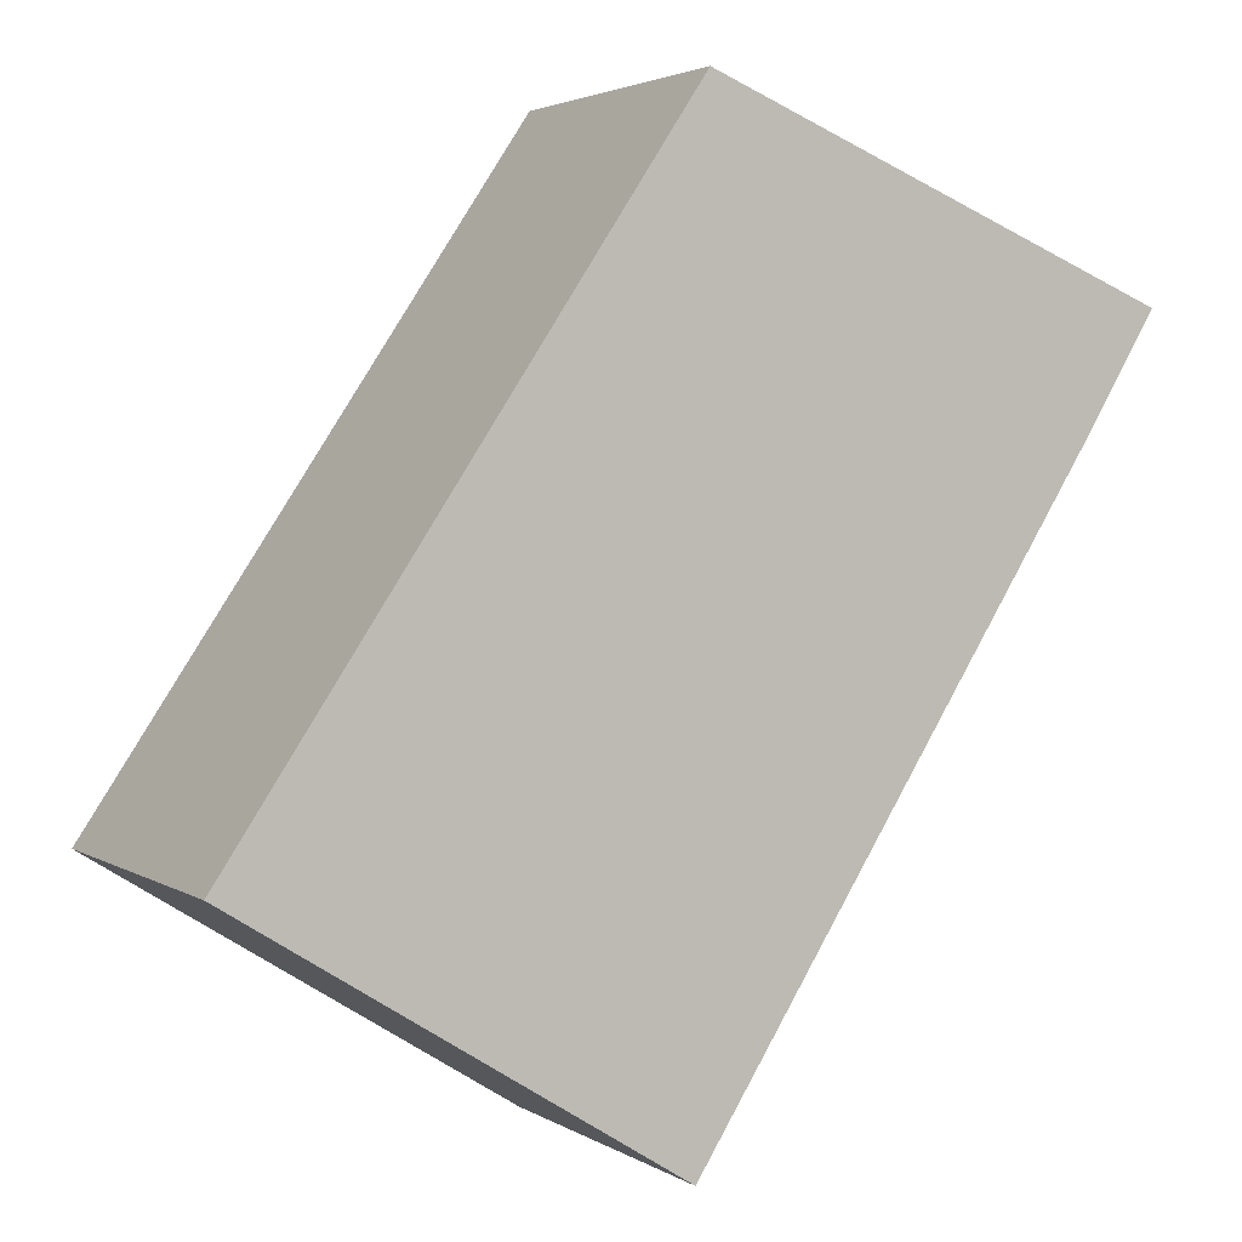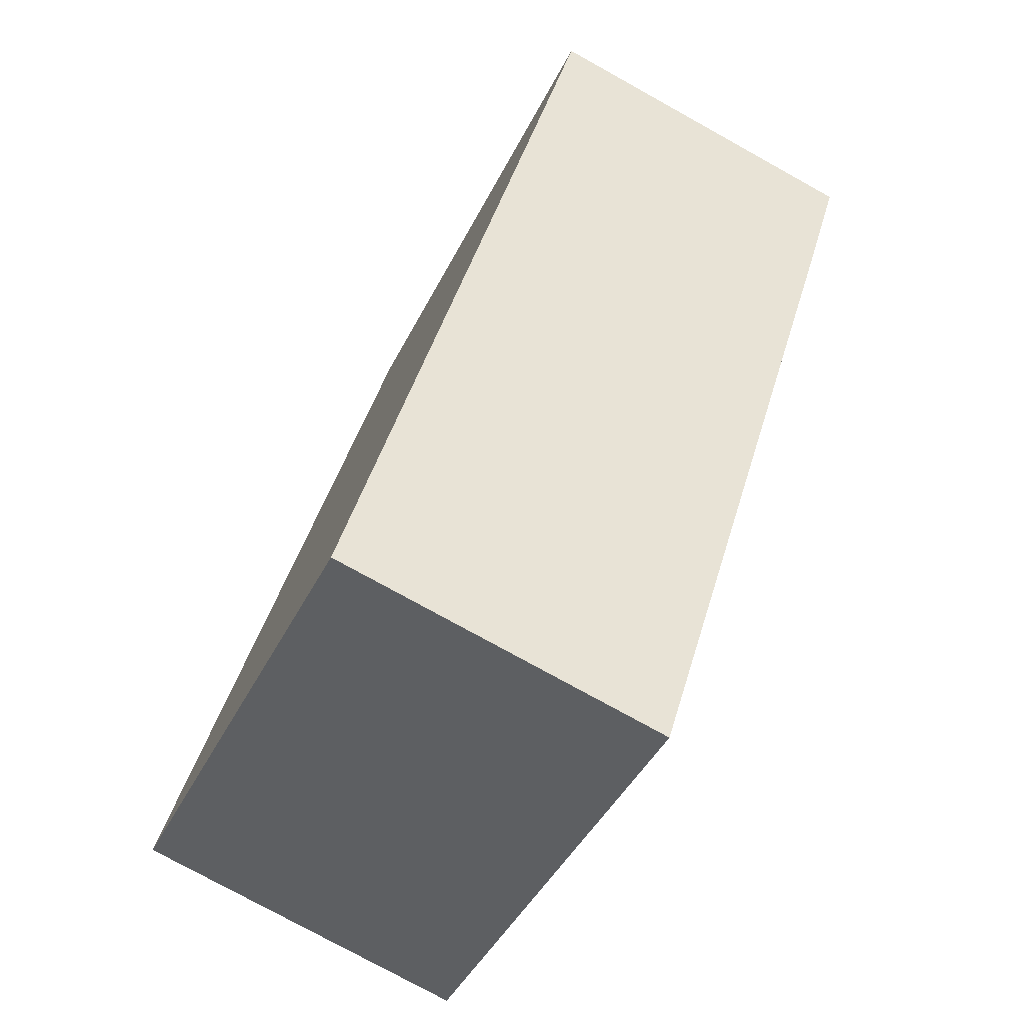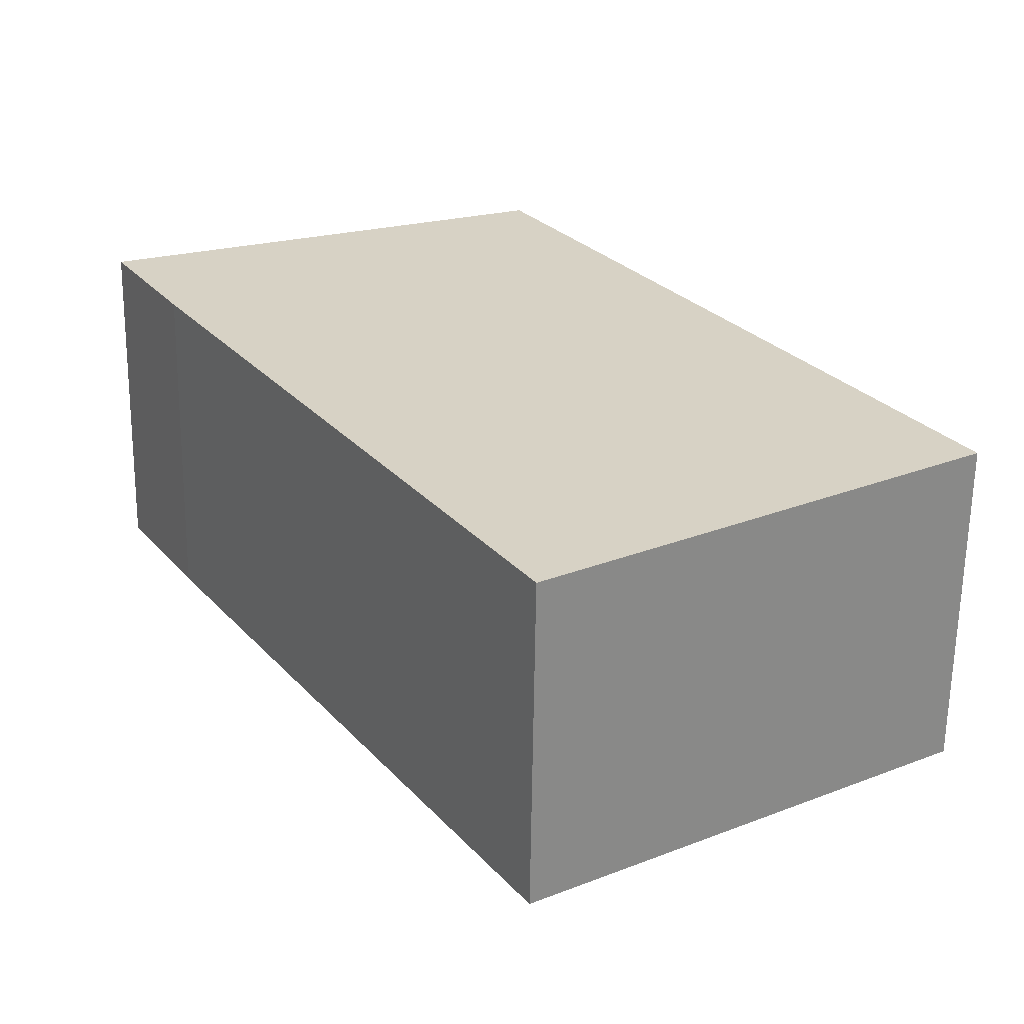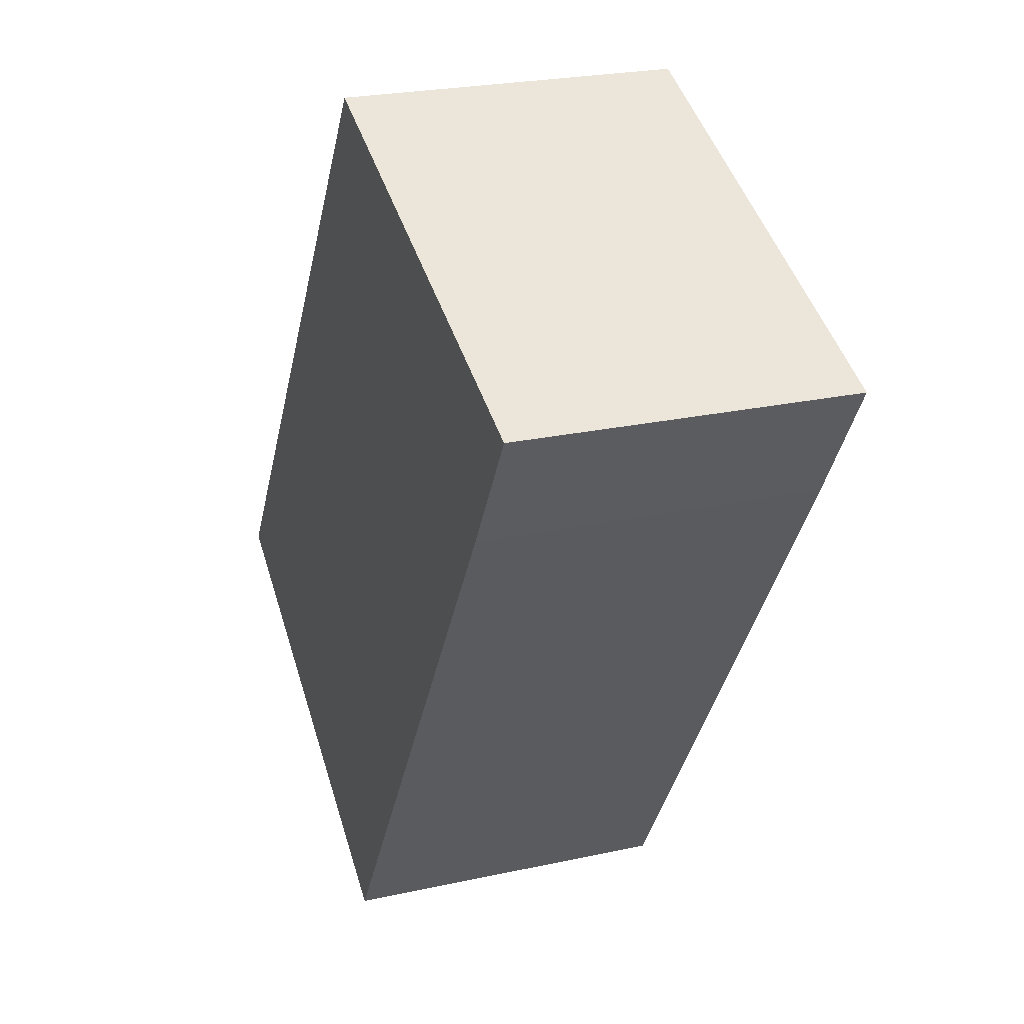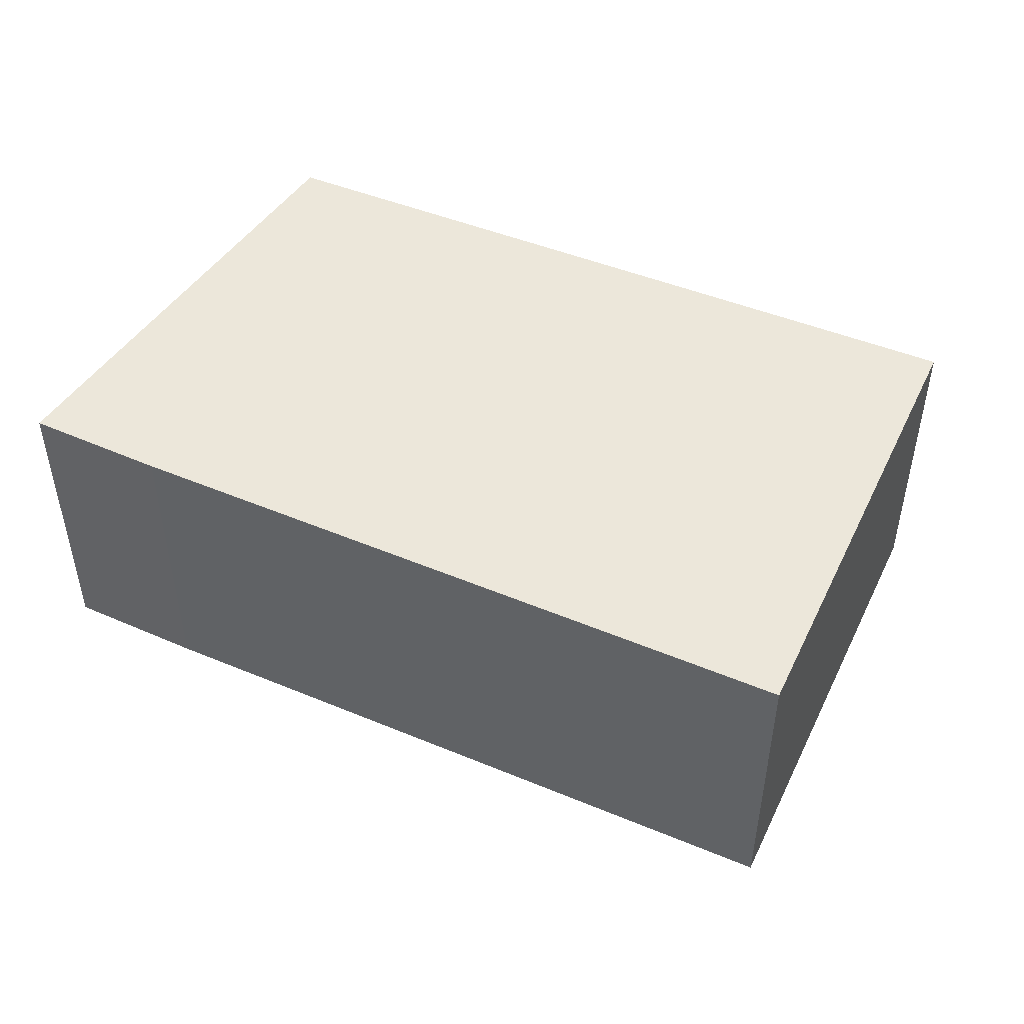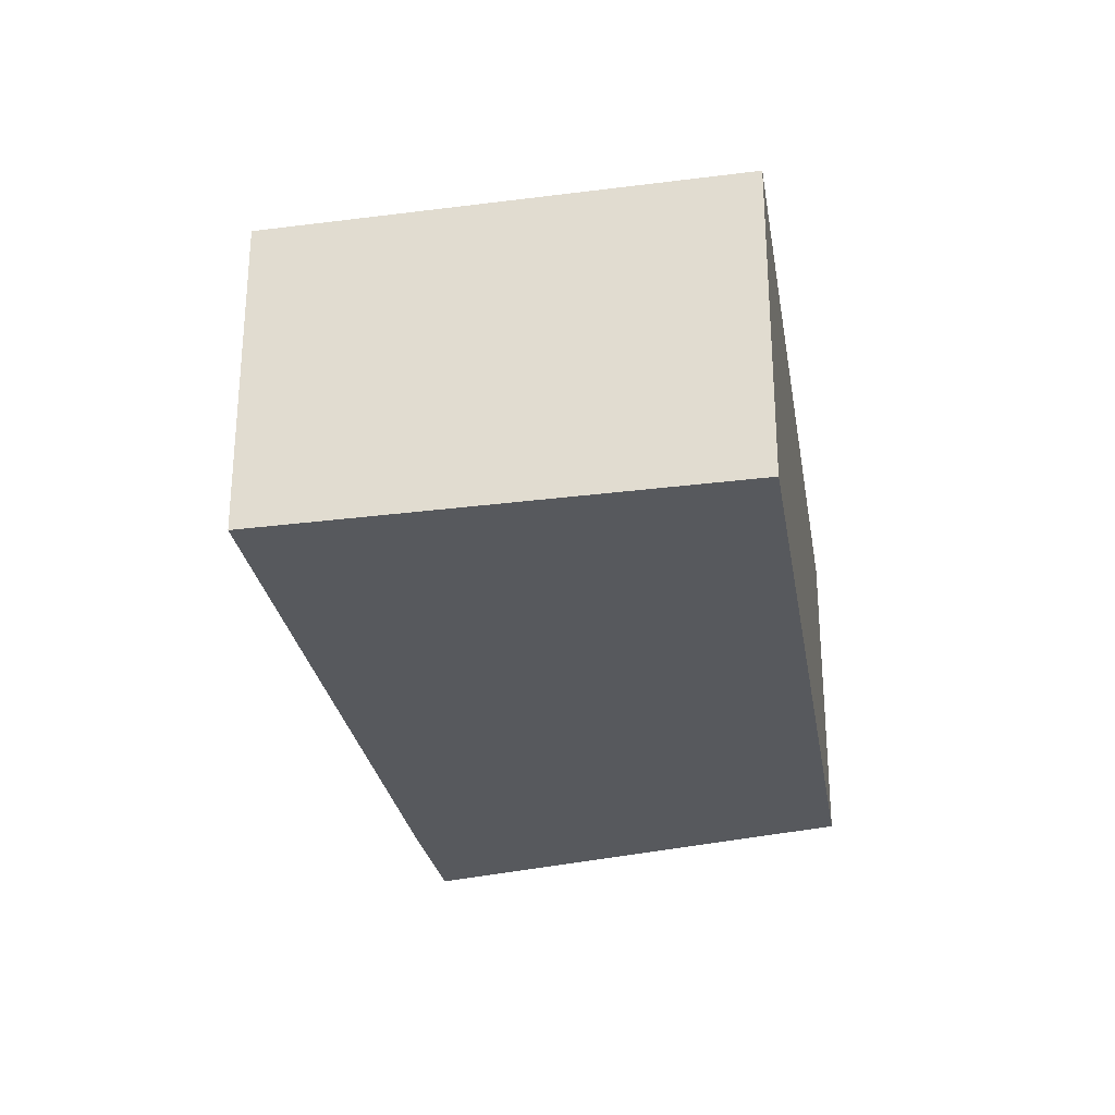
<metadata>
{"format":"obj","ext":"obj","renderer":"f3d","projection":"perspective","resolution":1024,"background":"white","views":[{"elev":3.0,"azim":-27.5,"up":"+Z"},{"elev":-77.0,"azim":61.0,"up":"+Z"},{"elev":-62.7,"azim":179.2,"up":"+Z"},{"elev":24.1,"azim":69.9,"up":"+Z"},{"elev":50.7,"azim":146.9,"up":"+Y"},{"elev":-29.5,"azim":-137.1,"up":"+Y"}]}
</metadata>
<code>
v -0.4091 -0.03724 3.145
v -0.5033 -0.03724 3.204
v -0.4455 -0.03724 3.29
v -0.4063 -0.03724 3.349
v -0.3555 -0.03724 3.328
v -0.3066 -0.03724 3.308
v -0.3233 -0.03724 3.28
v -0.4091 -0.1123 3.145
v -0.3233 -0.1123 3.28
v -0.3066 -0.1123 3.308
v -0.3555 -0.1123 3.328
v -0.4063 -0.1123 3.349
v -0.4455 -0.1123 3.29
v -0.5033 -0.1123 3.204
v -0.3233 -0.1123 3.28
v -0.4091 -0.1123 3.145
v -0.4091 -0.03724 3.145
v -0.3233 -0.03724 3.28
v -0.3066 -0.1123 3.308
v -0.3233 -0.1123 3.28
v -0.3233 -0.03724 3.28
v -0.3066 -0.03724 3.308
v -0.3555 -0.1123 3.328
v -0.3066 -0.1123 3.308
v -0.3066 -0.03724 3.308
v -0.3555 -0.03724 3.328
v -0.4063 -0.1123 3.349
v -0.3555 -0.1123 3.328
v -0.3555 -0.03724 3.328
v -0.4063 -0.03724 3.349
v -0.4455 -0.1123 3.29
v -0.4063 -0.1123 3.349
v -0.4063 -0.03724 3.349
v -0.4455 -0.03724 3.29
v -0.5033 -0.1123 3.204
v -0.4455 -0.1123 3.29
v -0.4455 -0.03724 3.29
v -0.5033 -0.03724 3.204
v -0.4091 -0.1123 3.145
v -0.5033 -0.1123 3.204
v -0.5033 -0.03724 3.204
v -0.4091 -0.03724 3.145
f 1 2 3
f 1 3 4
f 1 4 5
f 1 5 6
f 1 6 7
f 8 9 10
f 8 10 11
f 8 11 12
f 8 12 13
f 8 13 14
f 15 16 17
f 15 17 18
f 19 20 21
f 19 21 22
f 23 24 25
f 23 25 26
f 27 28 29
f 27 29 30
f 31 32 33
f 31 33 34
f 35 36 37
f 35 37 38
f 39 40 41
f 39 41 42

</code>
